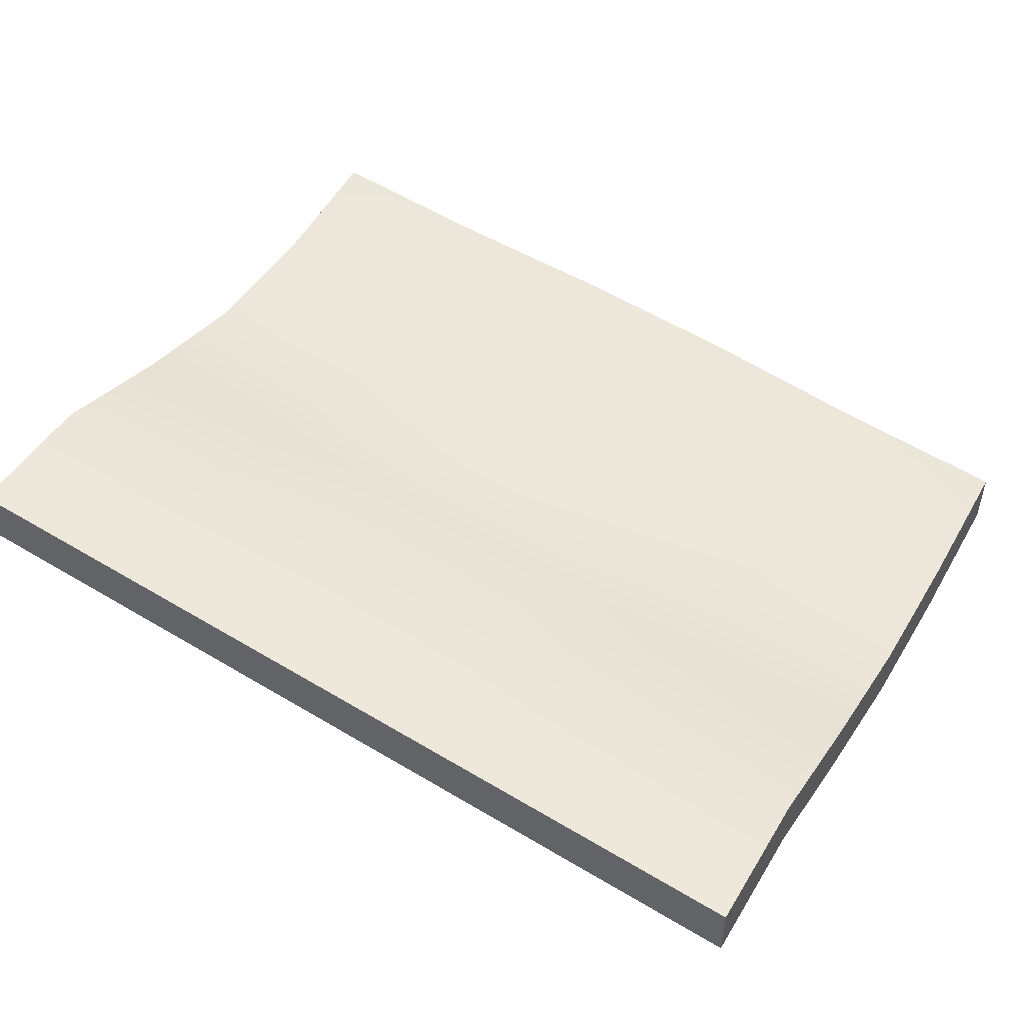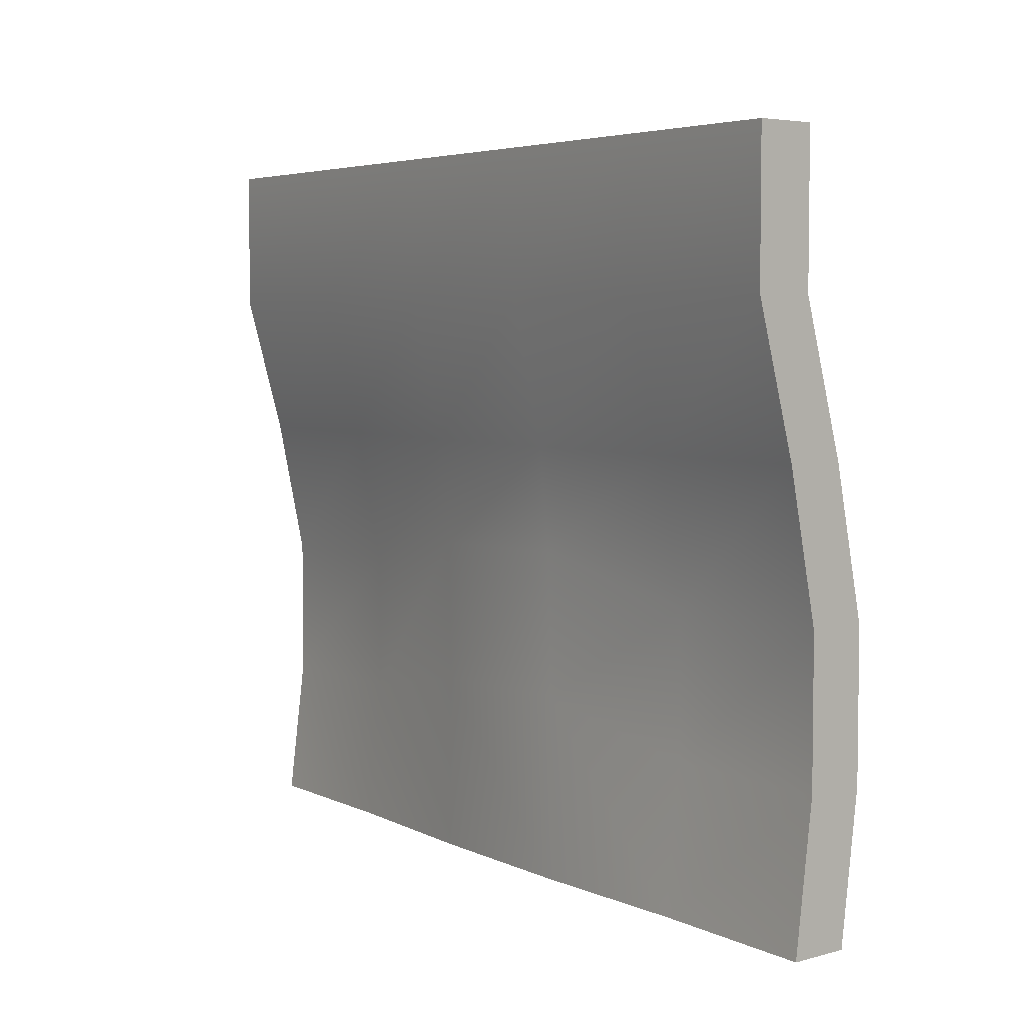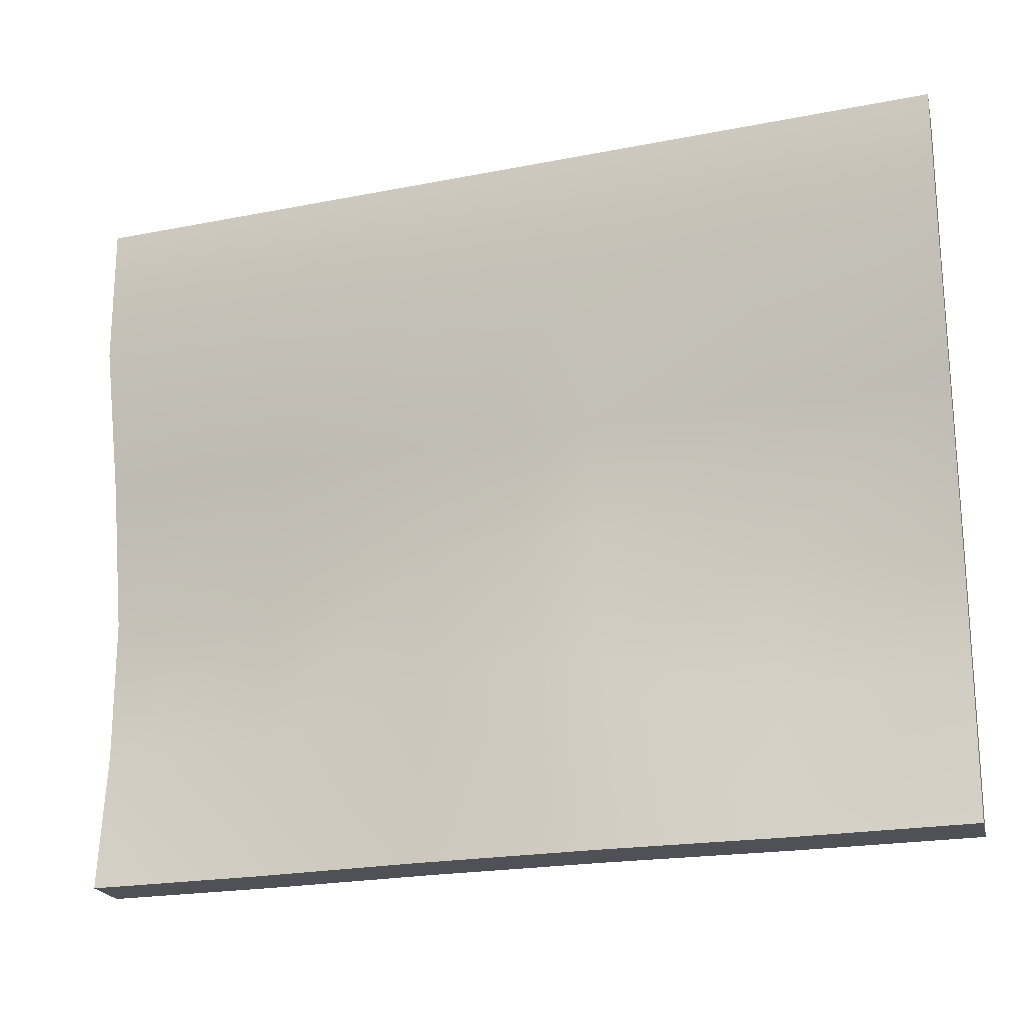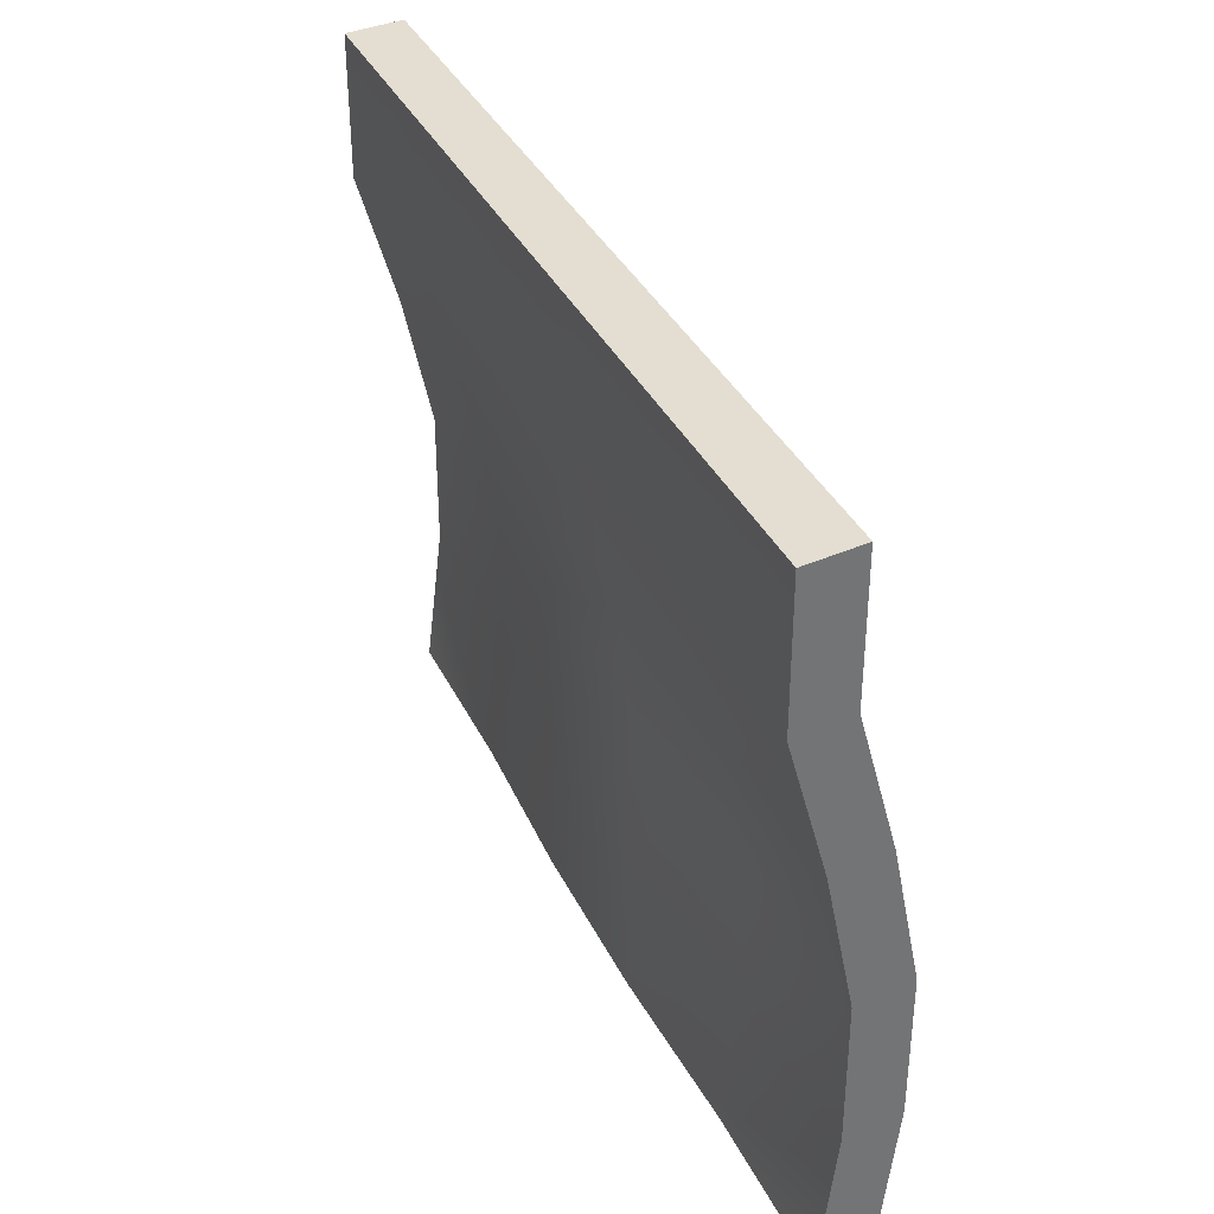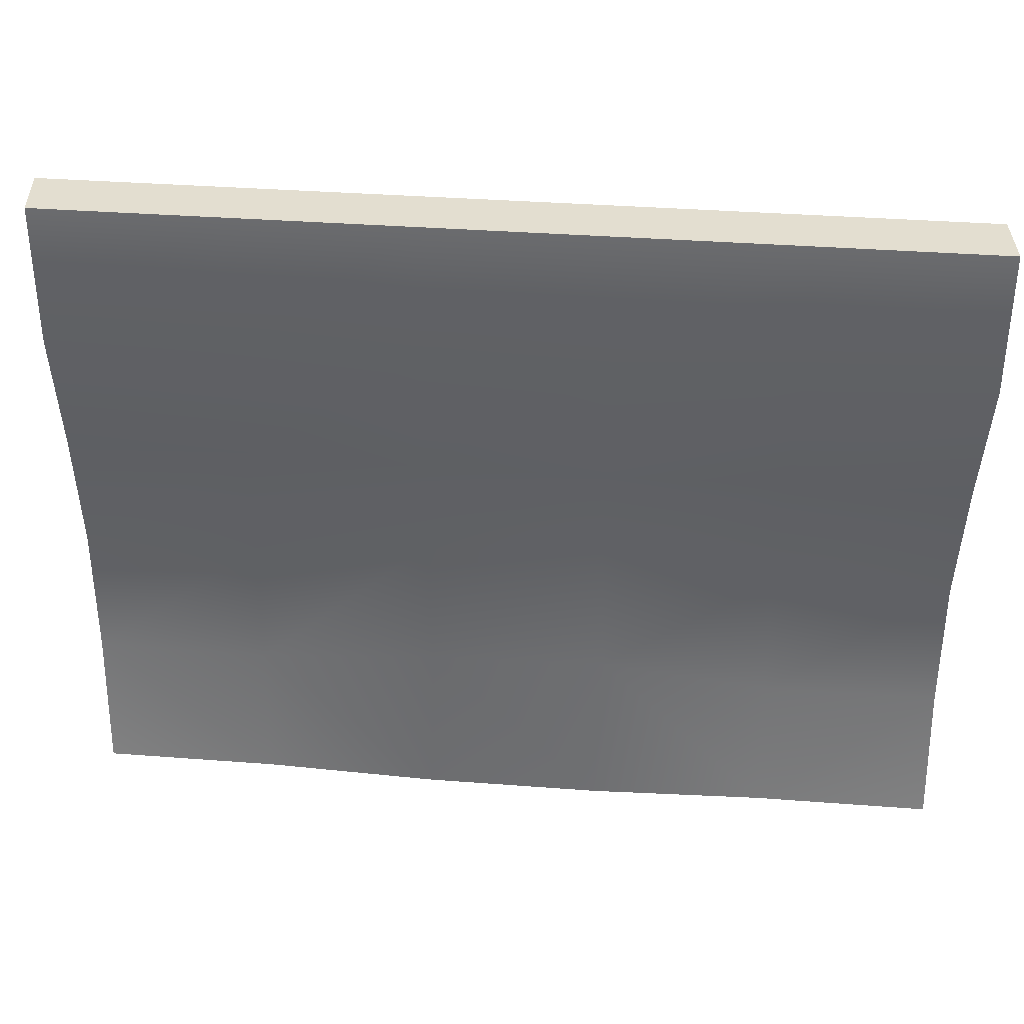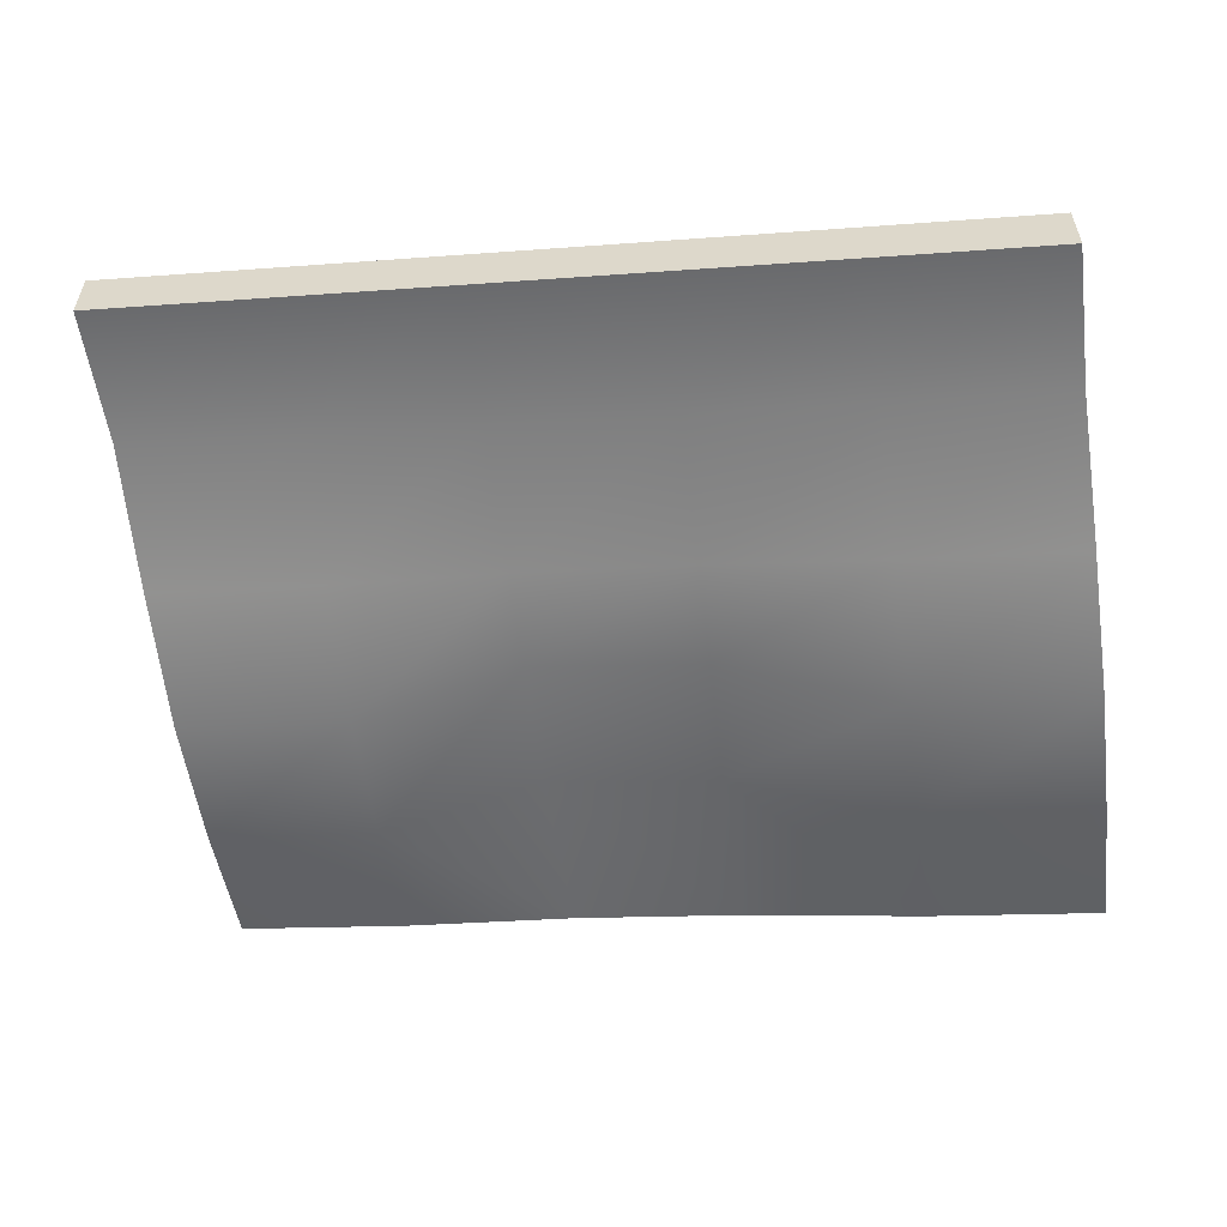
<metadata>
{"format":"obj","ext":"obj","renderer":"f3d","projection":"perspective","resolution":1024,"background":"white","views":[{"elev":48.5,"azim":-149.8,"up":"+Z"},{"elev":4.7,"azim":48.9,"up":"+Y"},{"elev":-20.5,"azim":13.0,"up":"+Y"},{"elev":36.2,"azim":59.9,"up":"+Y"},{"elev":35.7,"azim":-1.0,"up":"+Y"},{"elev":-54.9,"azim":-172.3,"up":"+Z"}]}
</metadata>
<code>
g default
v 0 -0 -0.02128
v 0 2.4 0.1571
v 0 2.4 -0.04293
v 0 -0 -0.2213
v 3 2.4 0.5145
v 3 2.4 0.3145
v 3 -0 0.1362
v 3 0 0.3362
v 2.4 2.4 0.443
v 2.4 2.4 0.243
v 2.4 -0 0.06468
v 2.4 -0 0.2647
v 1.8 2.4 0.3715
v 1.8 2.4 0.1715
v 1.8 -0 0.01644
v 1.8 0 0.2164
v 1.2 2.4 0.3
v 1.2 2.4 0.1
v 1.2 -0 -0.05505
v 1.2 -0 0.145
v 0.6 2.4 0.2286
v 0.6 2.4 0.02856
v 0.6 -0 -0.1498
v 0.6 -0 0.05021
v 3 1.92 0.5145
v 2.4 1.92 0.443
v 1.8 1.92 0.3715
v 1.2 1.92 0.3
v 0.6 1.92 0.2286
v 0 1.92 0.1571
v 0 1.92 -0.04293
v 0.6 1.92 0.02856
v 1.2 1.92 0.1
v 1.8 1.92 0.1715
v 2.4 1.92 0.243
v 3 1.92 0.3145
v 3 1.44 0.3764
v 2.4 1.44 0.305
v 1.8 1.44 0.2555
v 1.2 1.44 0.184
v 0.6 1.44 0.09049
v 0 1.44 0.019
v 0 1.44 -0.181
v 0.6 1.44 -0.1095
v 1.2 1.44 -0.01578
v 1.8 1.44 0.05571
v 2.4 1.44 0.105
v 3 1.44 0.1764
v 3 0.96 0.2739
v 2.4 0.96 0.2086
v 1.805 1.093 0.225
v 1.205 1.077 0.1535
v 0.6 0.96 -0.00584
v 0 0.96 -0.08352
v 0 0.96 -0.2835
v 0.6 0.96 -0.2058
v 1.205 1.077 -0.04647
v 1.805 1.093 0.02502
v 2.4 0.96 0.008627
v 3 0.96 0.07392
v 3 0.48 0.2739
v 2.4 0.48 0.2086
v 1.818 0.6133 0.225
v 1.218 0.5967 0.1535
v 0.6 0.48 -0.00584
v 0 0.48 -0.08352
v 0 0.48 -0.2835
v 0.6 0.48 -0.2058
v 1.218 0.5967 -0.04647
v 1.818 0.6133 0.02502
v 2.4 0.48 0.008627
v 3 0.48 0.07392
g Wall_HighDistorition_R1 Wall_HighDistorition
f 24 65 66 1
f 3 2 21 22
f 4 67 68 23
f 1 4 23 24
f 4 1 66 67
f 72 61 8 7
f 10 9 5 6
f 11 71 72 7
f 12 11 7 8
f 61 62 12 8
f 14 13 9 10
f 15 70 71 11
f 16 15 11 12
f 12 62 63 16
f 18 17 13 14
f 19 69 70 15
f 20 19 15 16
f 16 63 64 20
f 22 21 17 18
f 23 68 69 19
f 24 23 19 20
f 20 64 65 24
f 5 9 26 25
f 27 26 9 13
f 28 27 13 17
f 29 28 17 21
f 30 29 21 2
f 31 30 2 3
f 32 31 3 22
f 33 32 22 18
f 34 33 18 14
f 35 34 14 10
f 36 35 10 6
f 5 25 36 6
f 25 26 38 37
f 39 38 26 27
f 40 39 27 28
f 41 40 28 29
f 42 41 29 30
f 43 42 30 31
f 44 43 31 32
f 45 44 32 33
f 46 45 33 34
f 47 46 34 35
f 48 47 35 36
f 36 25 37 48
f 37 38 50 49
f 51 50 38 39
f 52 51 39 40
f 53 52 40 41
f 54 53 41 42
f 55 54 42 43
f 56 55 43 44
f 57 56 44 45
f 58 57 45 46
f 59 58 46 47
f 60 59 47 48
f 48 37 49 60
f 49 50 62 61
f 63 62 50 51
f 64 63 51 52
f 65 64 52 53
f 66 65 53 54
f 67 66 54 55
f 68 67 55 56
f 69 68 56 57
f 70 69 57 58
f 71 70 58 59
f 72 71 59 60
f 60 49 61 72

</code>
